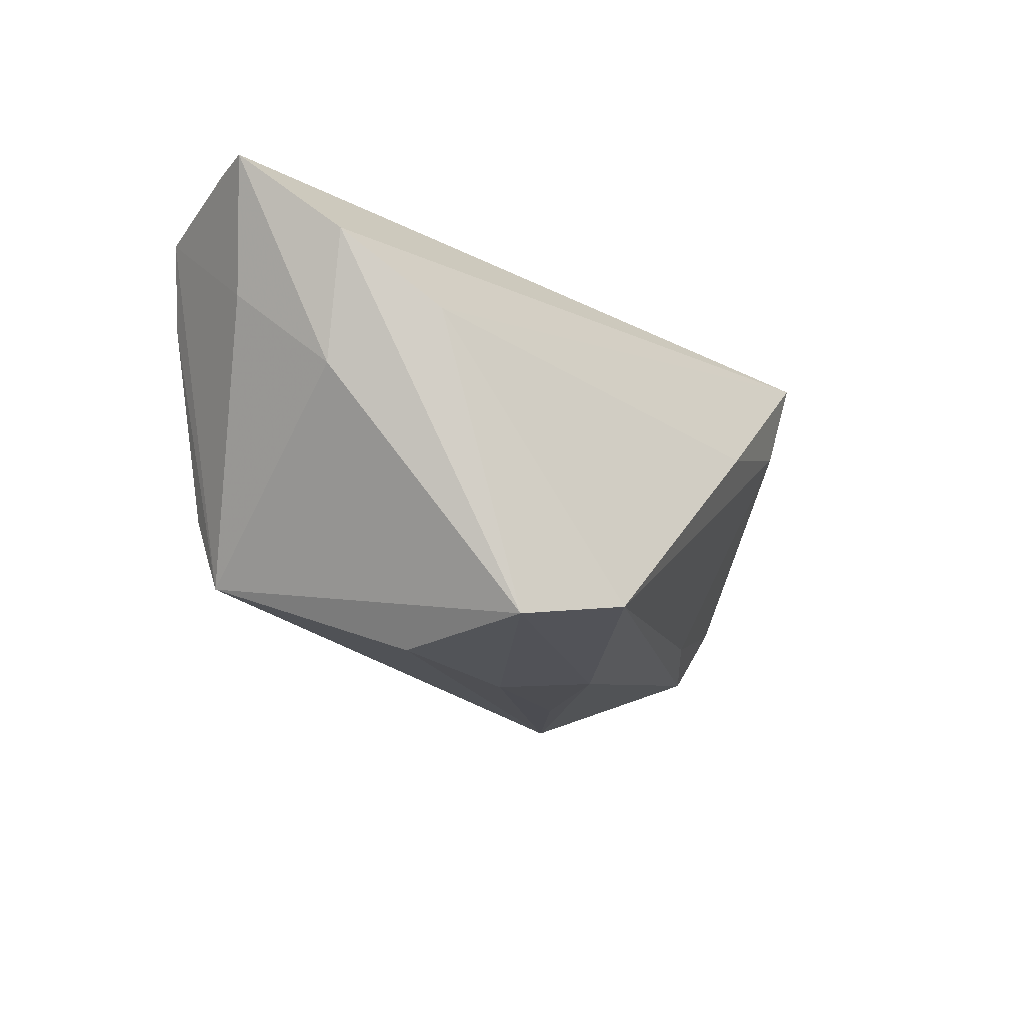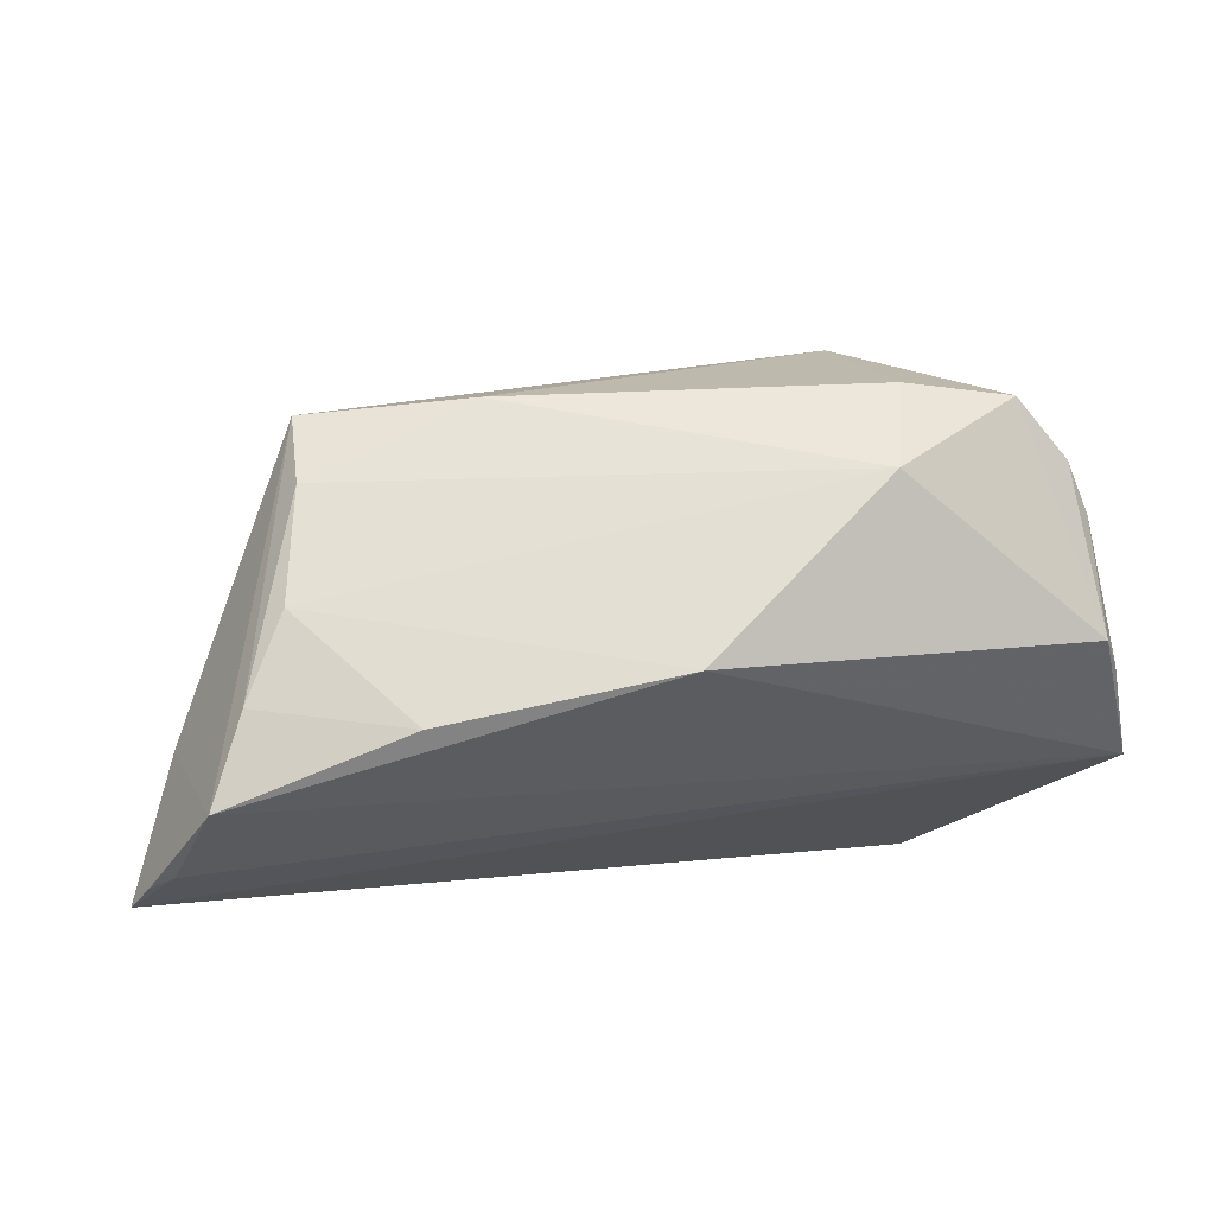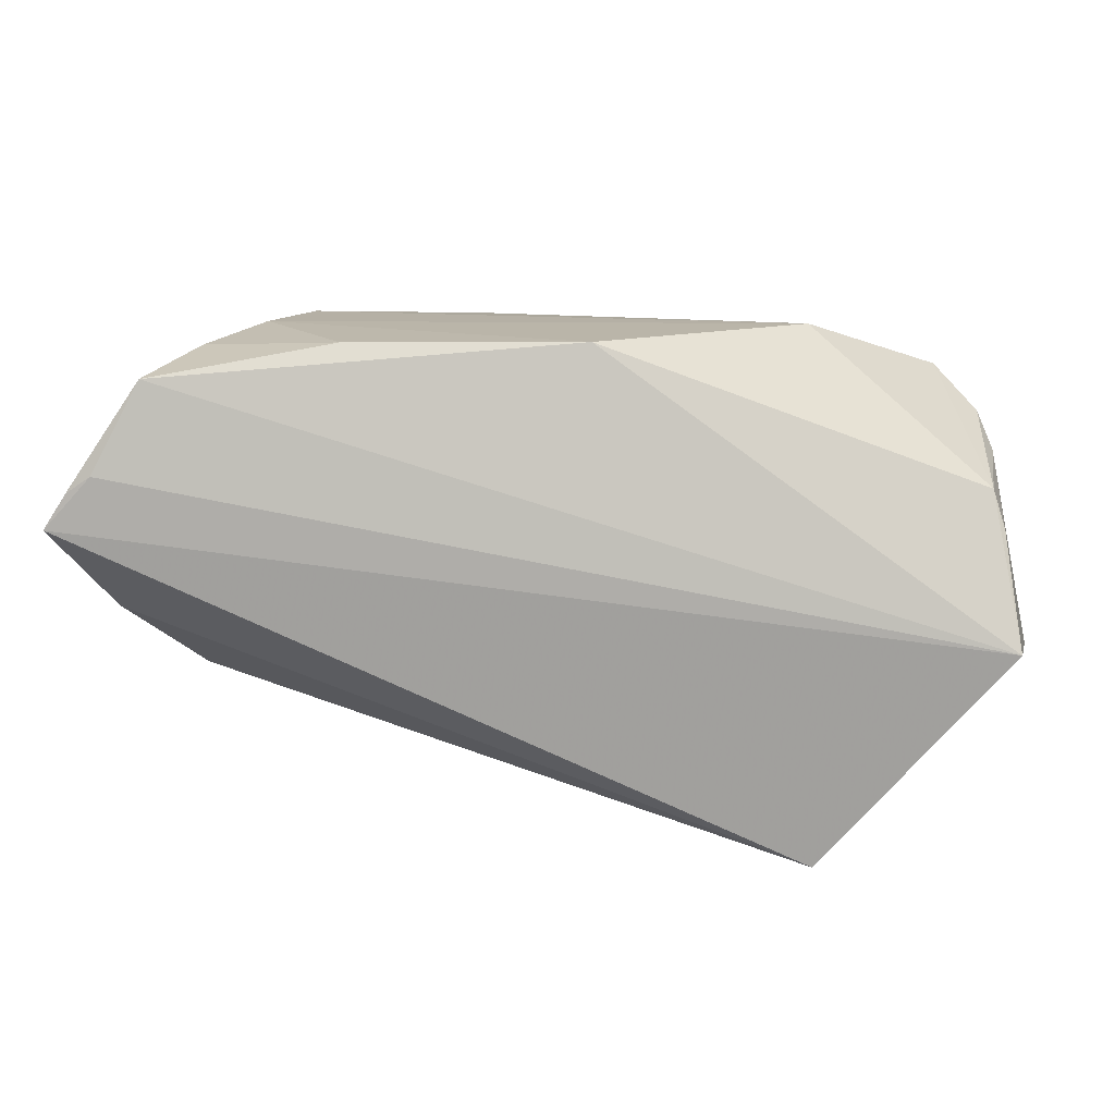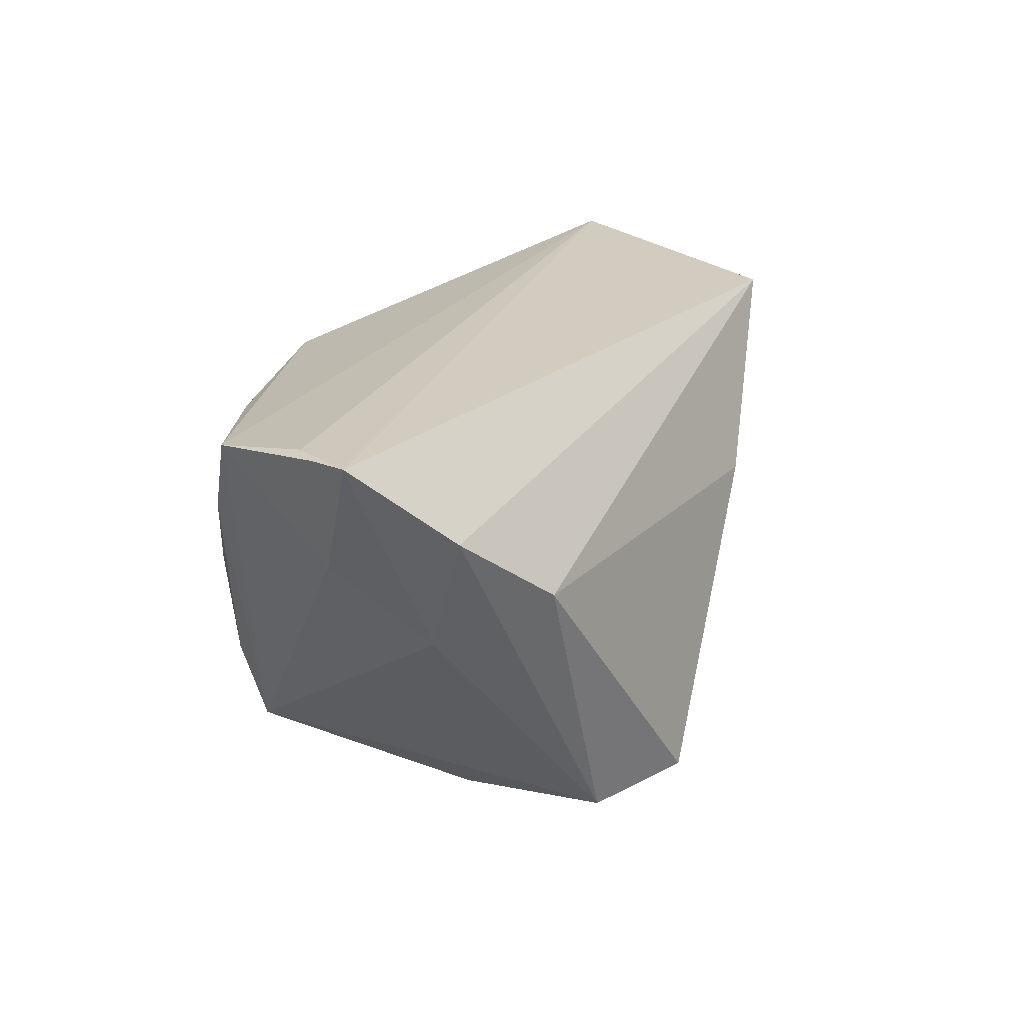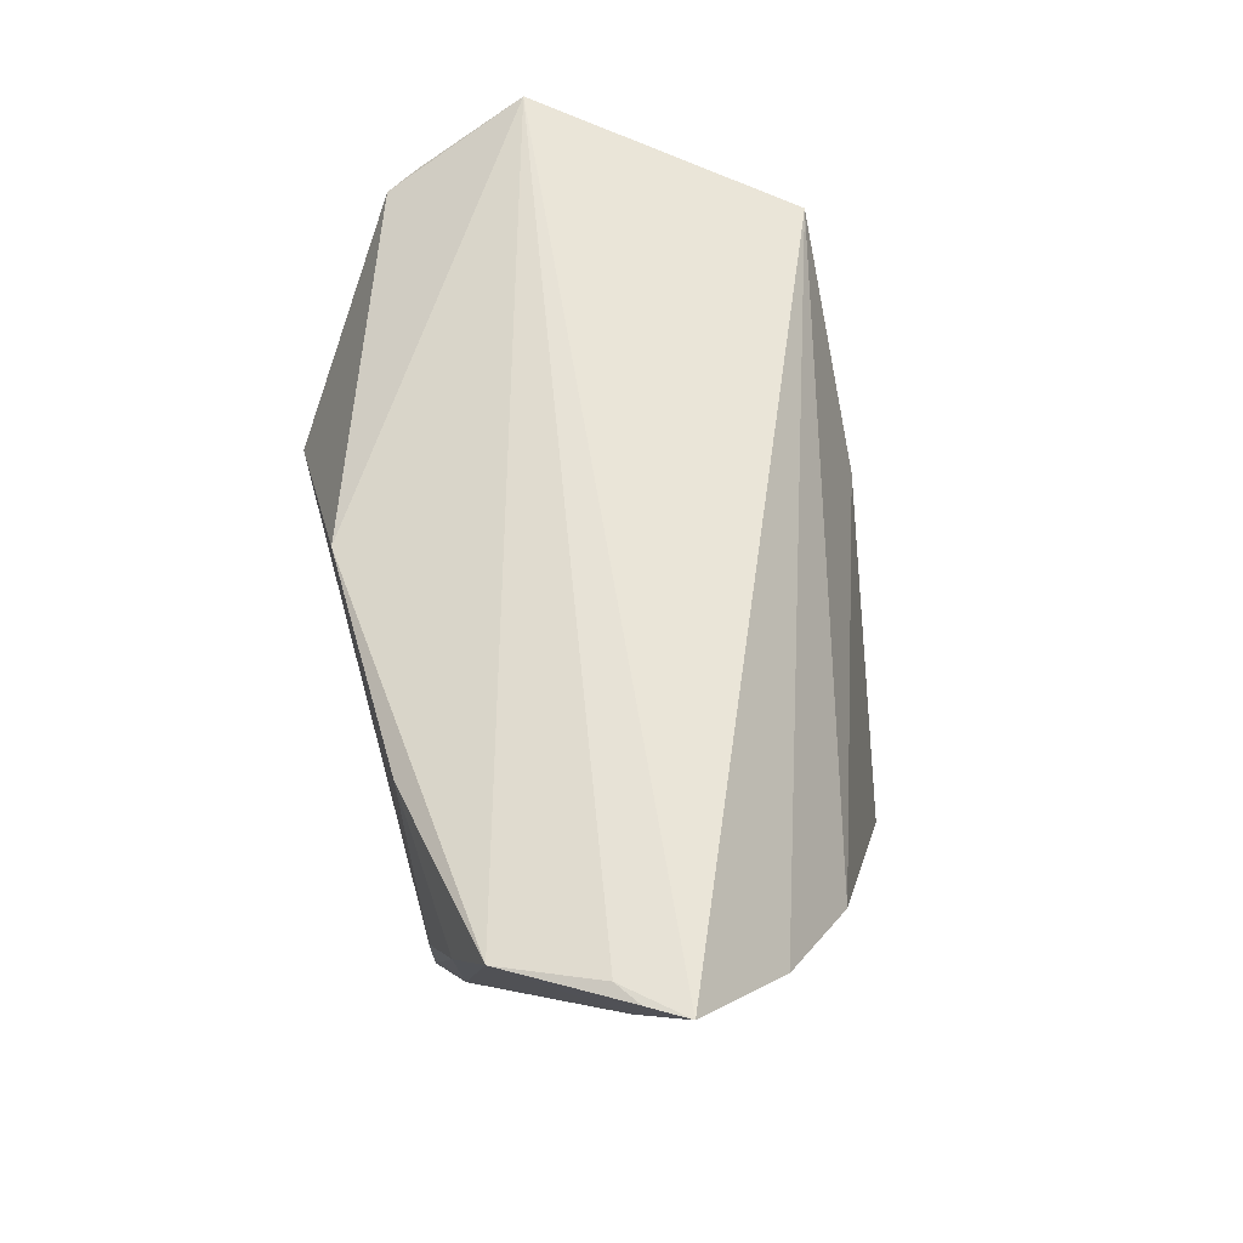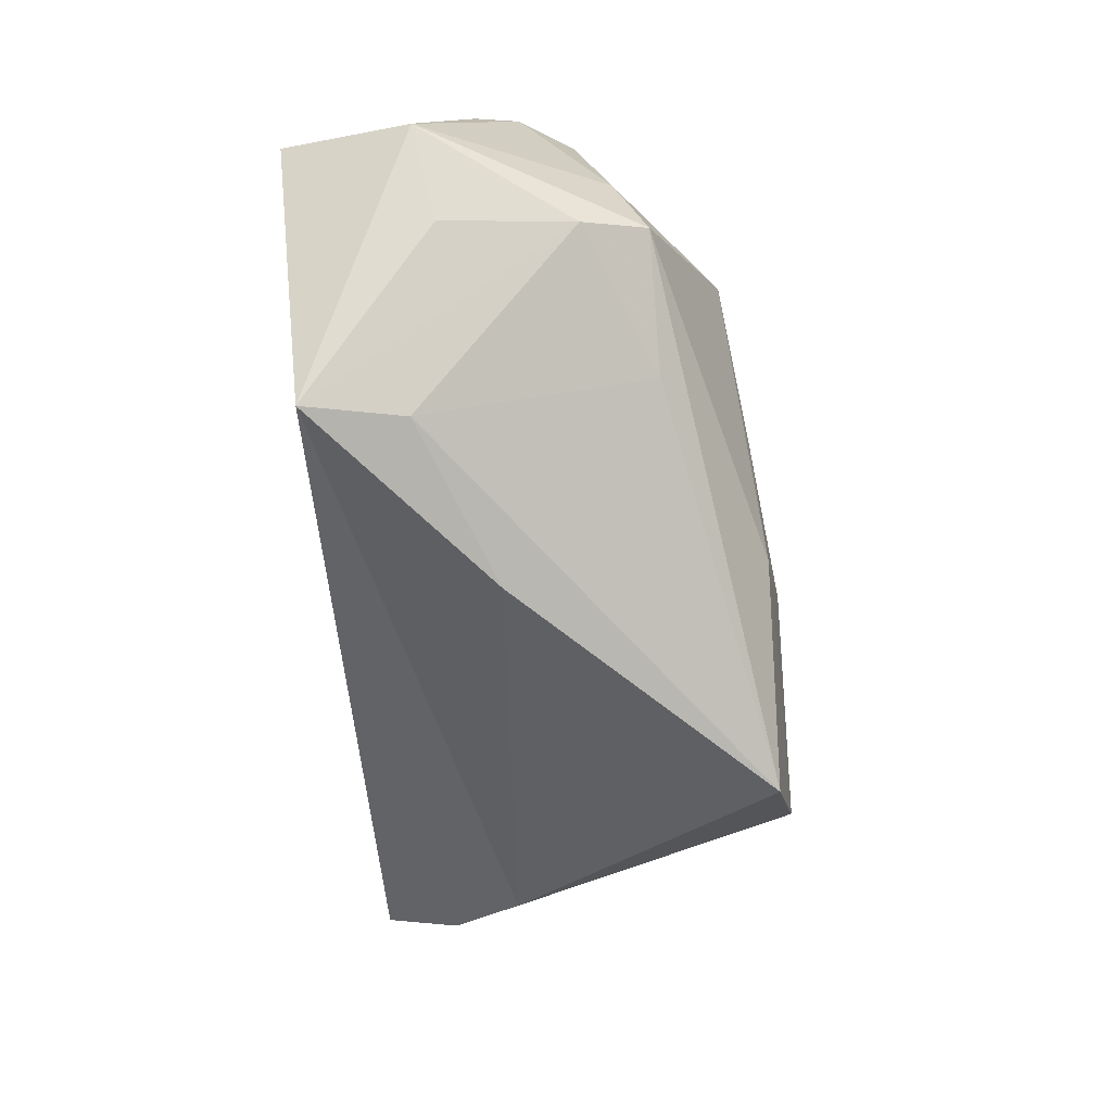
<metadata>
{"format":"obj","ext":"obj","renderer":"f3d","projection":"perspective","resolution":1024,"background":"white","views":[{"elev":-22.5,"azim":-63.3,"up":"+Z"},{"elev":67.1,"azim":-11.1,"up":"+Y"},{"elev":13.6,"azim":5.0,"up":"+Y"},{"elev":22.7,"azim":-80.3,"up":"+Z"},{"elev":61.4,"azim":-105.5,"up":"+Z"},{"elev":-67.7,"azim":94.4,"up":"+Y"}]}
</metadata>
<code>
v -0.04837 -0.01615 0.005316
v 0.02961 -0.03309 0.01132
v -0.06322 0.006504 0.02644
v -0.06024 0.01116 0.02612
v 0.04689 -0.01438 -0.01016
v 0.05348 0.01836 -0.002767
v -0.03532 0.02616 -0.02208
v 0.007749 -0.03533 0.002212
v 0.04939 -0.01858 0.007157
v -0.03433 -0.02043 -0.03269
v 0.03444 0.02689 -0.01245
v 0.01277 -0.001951 -0.03039
v -0.051 0.0252 0.02378
v -0.02517 -0.0308 -0.03054
v 0.03081 0.008388 -0.02796
v -0.009428 -0.004774 -0.03328
v 0.03275 -0.03554 0.02429
v -0.05553 0.01091 0.01034
v -0.03926 0.02984 0.003216
v -0.05701 0.01335 0.02618
v 0.05514 0.007466 0.01981
v -0.05728 -0.00594 0.01523
v 0.004399 0.02984 0.01938
v -0.02661 0.02952 0.02012
v -0.05226 -0.001483 -0.0009654
v 0.02721 -0.01777 -0.01879
v -4.221e-05 -0.01436 -0.03153
v 0.05509 0.01427 0.002959
v 0.05957 -0.009727 0.009587
v -0.02997 -0.001378 -0.03345
v 0.04818 0.02348 -0.009821
v 0.04442 -0.01014 -0.01877
v 0.04771 0.0004507 -0.01458
v -0.01366 0.02844 -0.01907
v 0.05712 -0.006586 0.02644
v 0.05371 0.0122 0.01816
v -0.04547 0.02806 0.01337
v 0.03111 0.02984 -0.0003902
v -0.03584 0.02936 -0.01179
f 3 35 20
f 23 35 36
f 29 35 17
f 17 1 8
f 17 35 3
f 8 1 14
f 3 20 4
f 13 35 23
f 13 20 35
f 13 4 20
f 7 18 13
f 13 18 3
f 3 4 13
f 21 35 29
f 21 36 35
f 29 17 9
f 5 9 17
f 5 32 29
f 29 9 5
f 3 18 25
f 25 18 7
f 2 17 8
f 2 5 17
f 8 14 2
f 26 14 32
f 32 5 26
f 26 2 14
f 5 2 26
f 10 14 1
f 10 7 30
f 10 25 7
f 3 25 22
f 22 10 1
f 25 10 22
f 22 17 3
f 1 17 22
f 32 14 27
f 14 10 27
f 29 32 33
f 28 21 29
f 36 21 28
f 32 27 15
f 15 27 12
f 15 33 32
f 31 33 15
f 7 34 15
f 30 7 15
f 23 36 38
f 36 31 38
f 38 19 23
f 24 13 23
f 23 19 24
f 16 10 30
f 16 27 10
f 12 27 16
f 30 15 16
f 16 15 12
f 6 33 31
f 6 31 36
f 36 28 6
f 29 33 6
f 6 28 29
f 11 15 34
f 31 15 11
f 34 38 11
f 11 38 31
f 39 38 34
f 19 38 39
f 39 34 7
f 13 24 37
f 37 24 19
f 19 39 37
f 7 13 37
f 37 39 7

</code>
